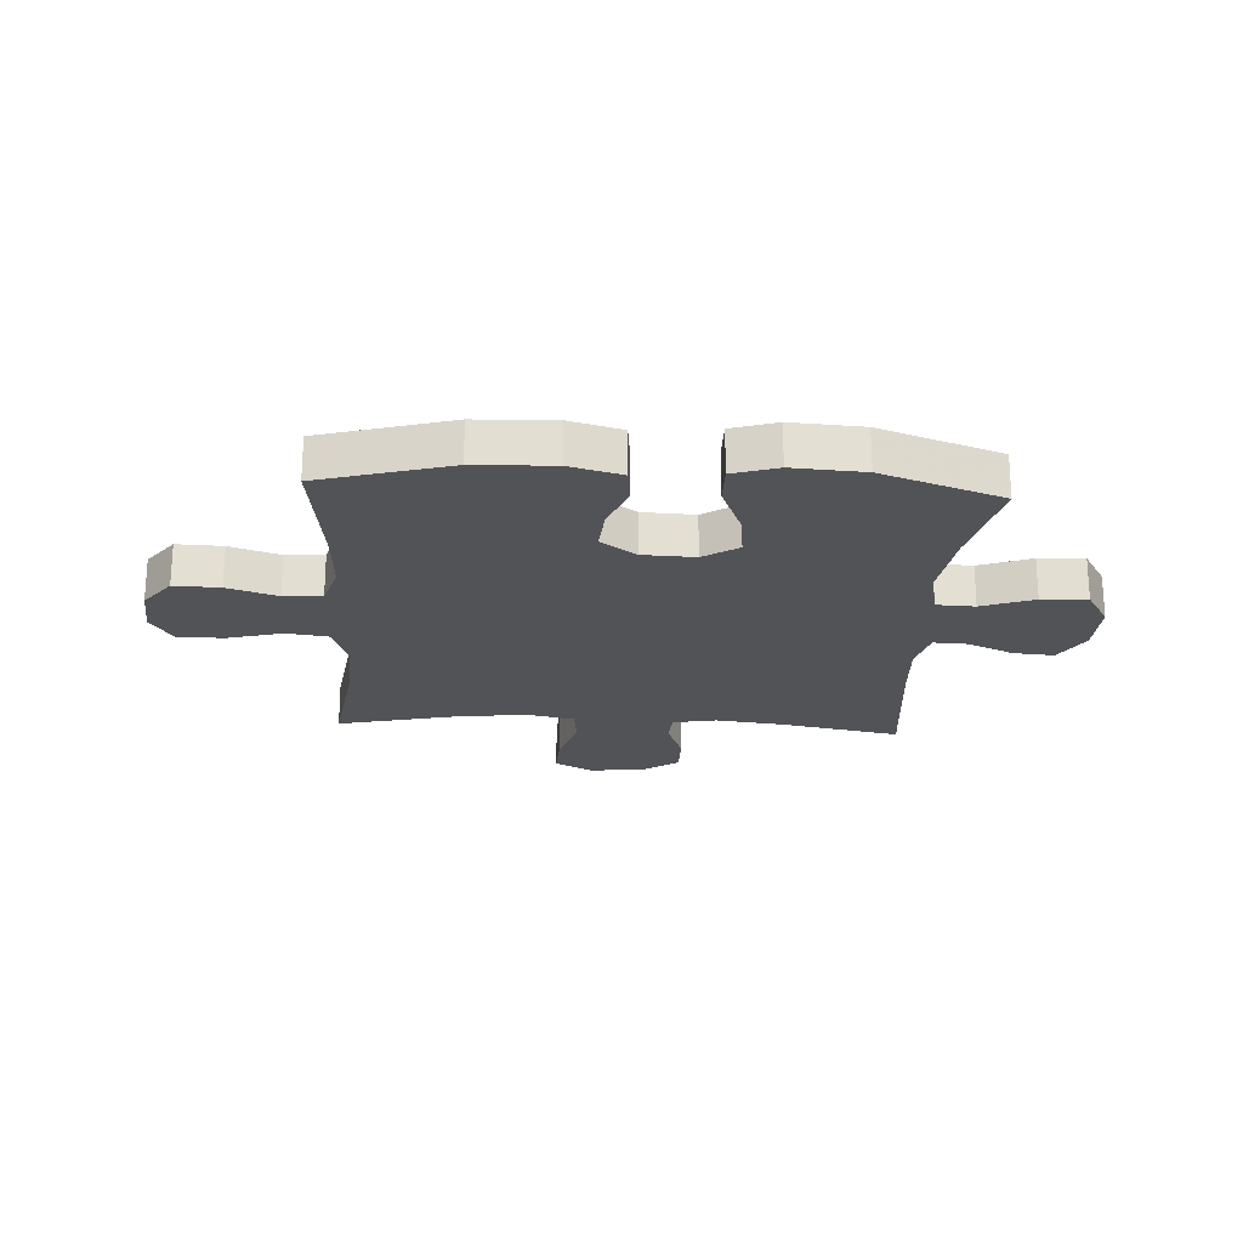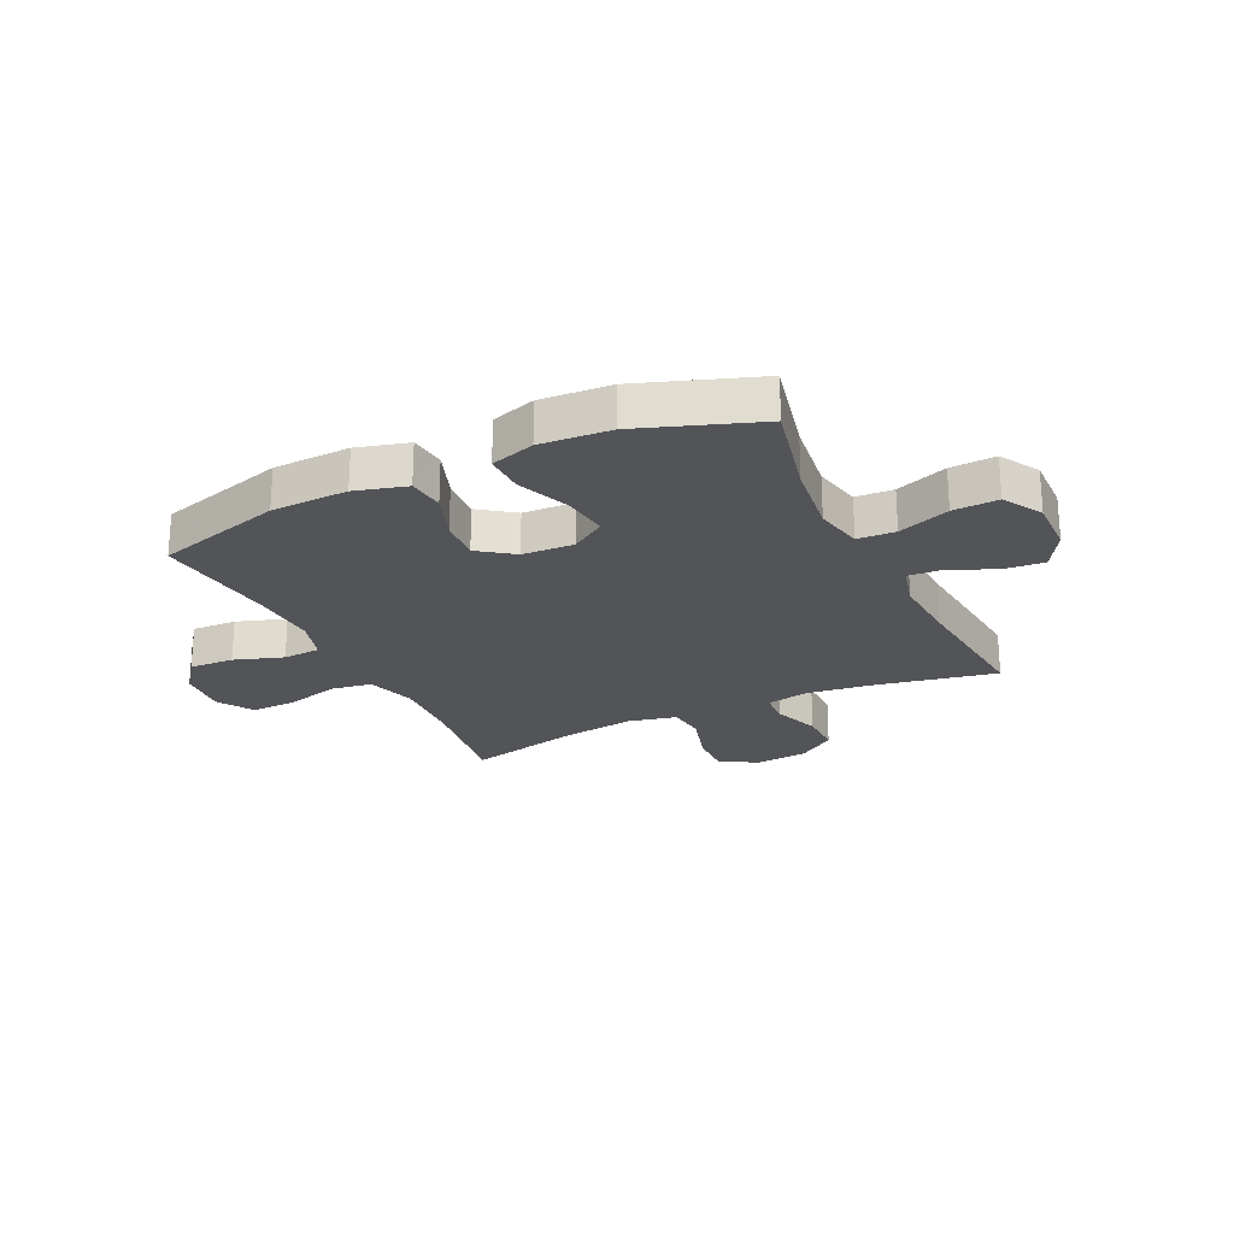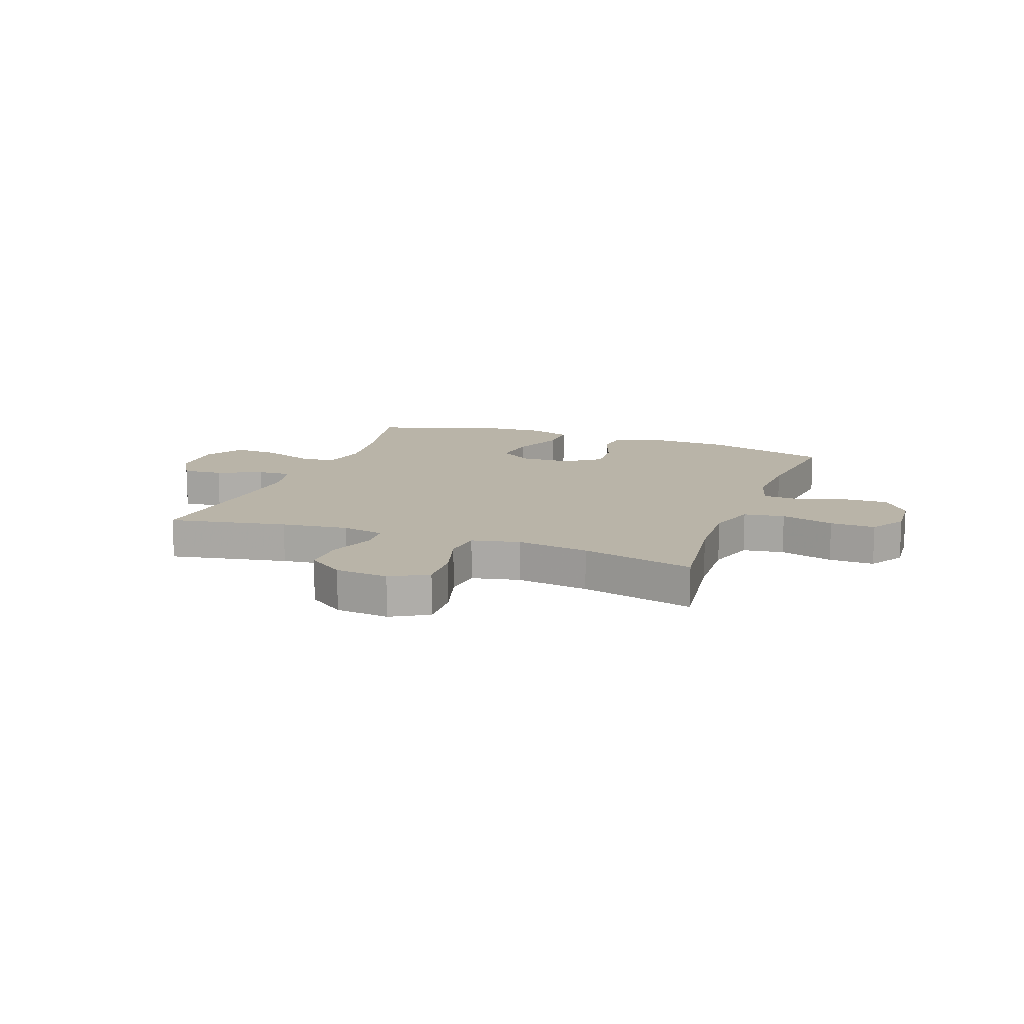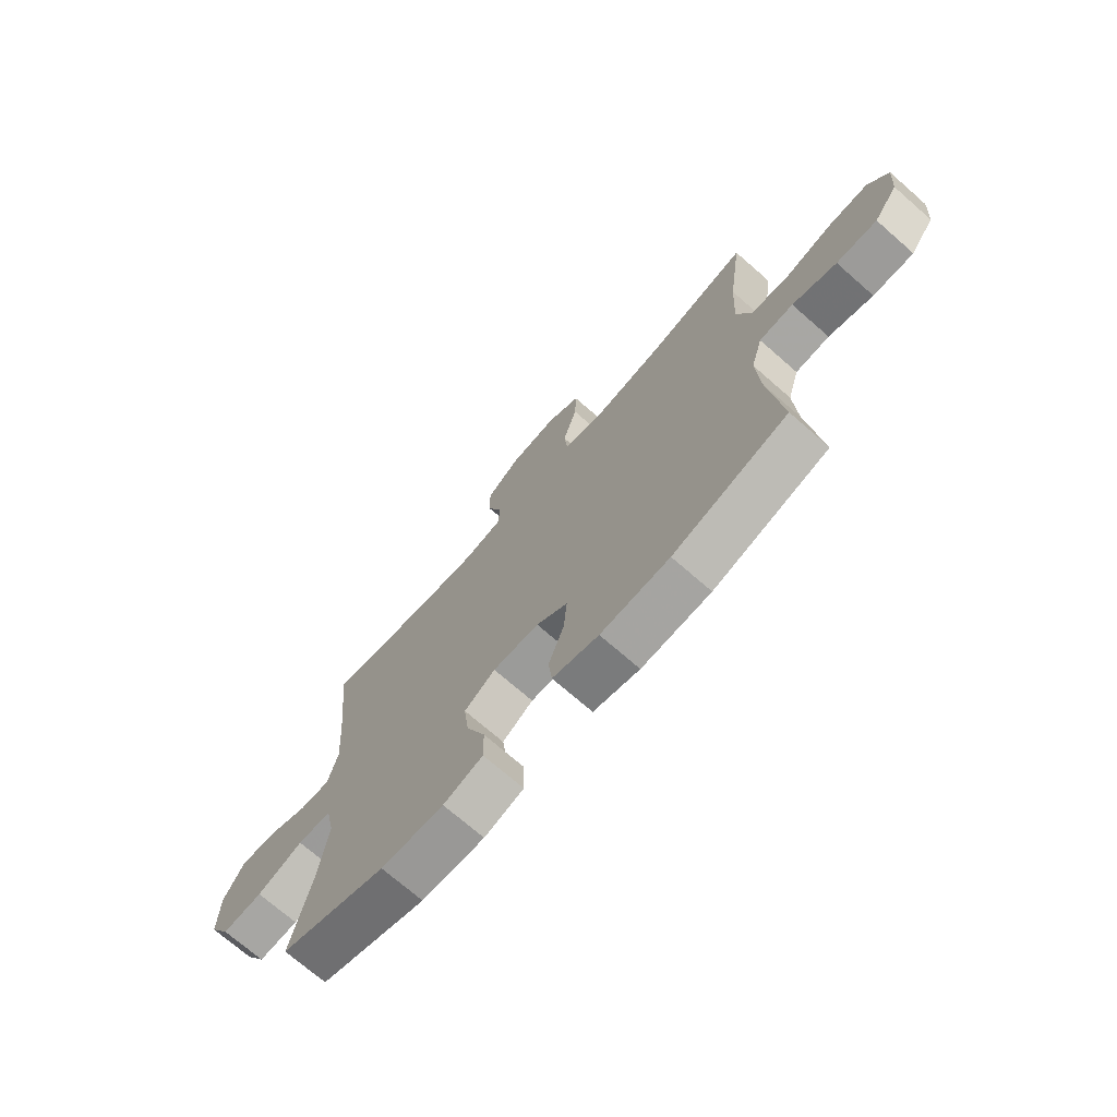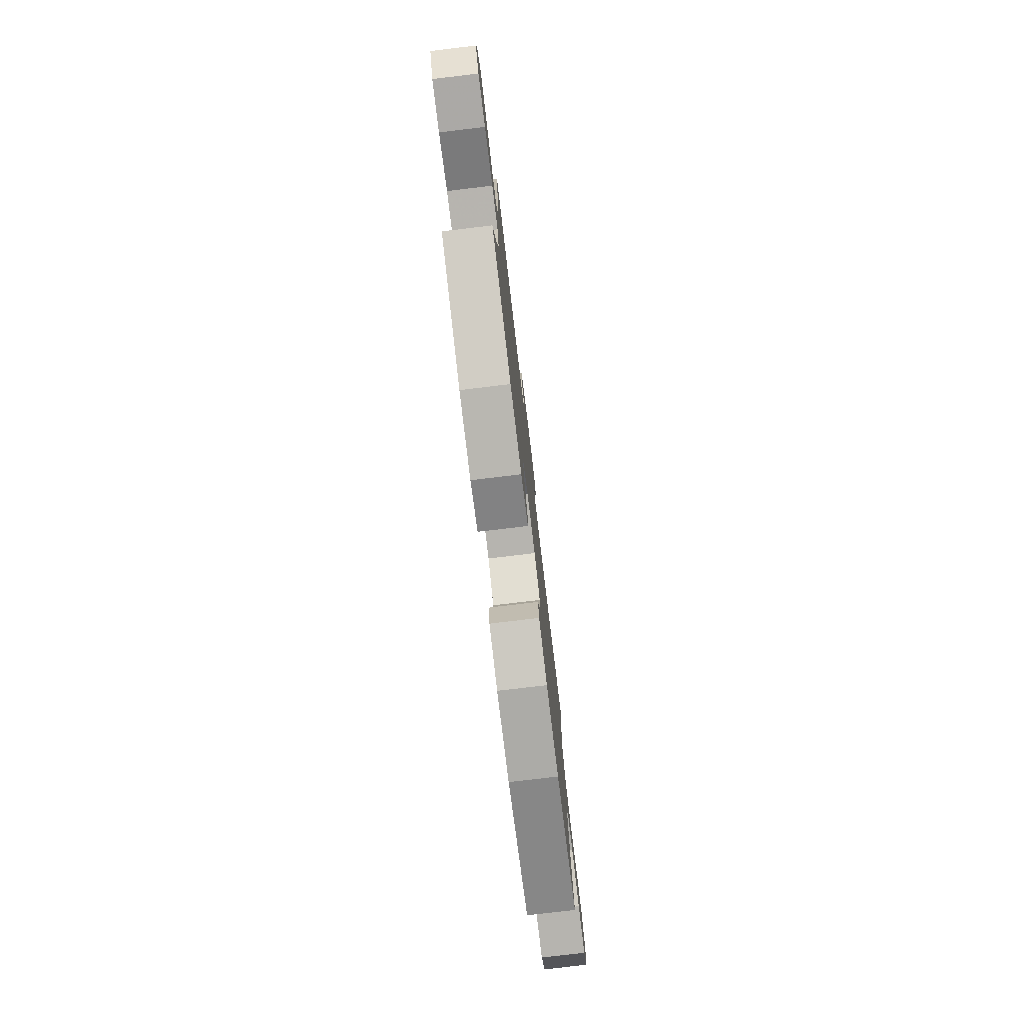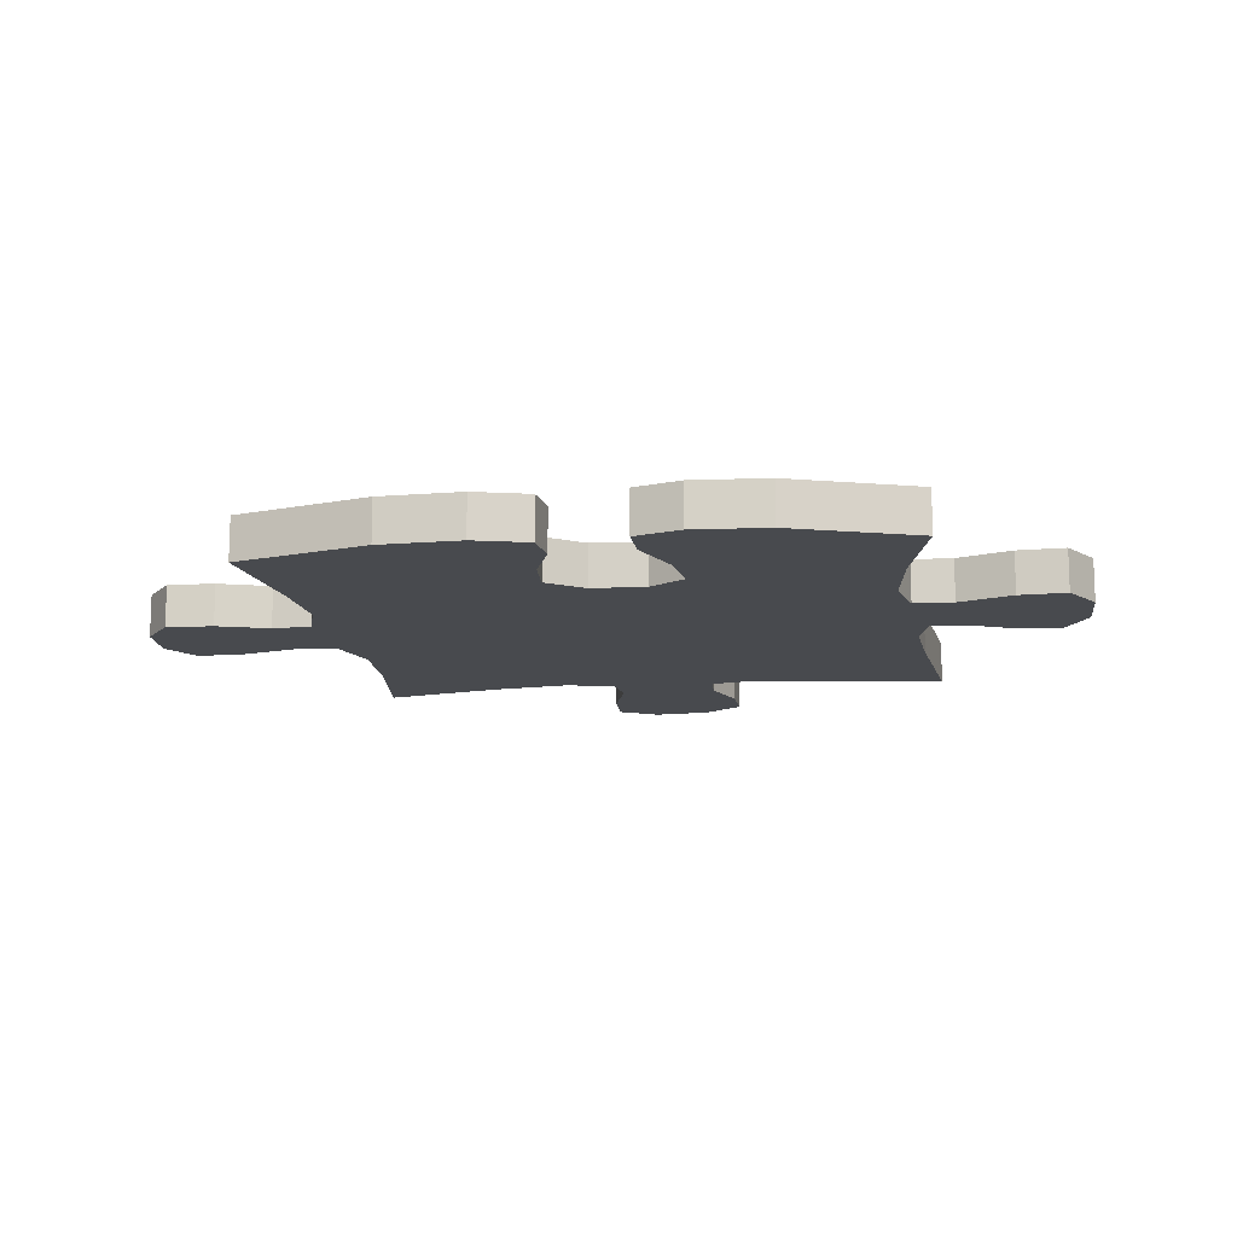
<metadata>
{"format":"obj","ext":"obj","renderer":"f3d","projection":"perspective","resolution":1024,"background":"white","views":[{"elev":-22.2,"azim":176.7,"up":"+Y"},{"elev":-23.5,"azim":-154.5,"up":"+Y"},{"elev":13.1,"azim":20.3,"up":"+Y"},{"elev":-71.7,"azim":48.8,"up":"+Z"},{"elev":-78.3,"azim":-83.2,"up":"+Z"},{"elev":-13.2,"azim":-171.7,"up":"+Y"}]}
</metadata>
<code>
v 0.5 0.07 0.5
v 0.472 0.07 0.3
v 0.465 0.07 0.17
v 0.492 0.07 0.083
v 0.565 0.07 0.072
v 0.66 0.07 0.098
v 0.741 0.07 0.1
v 0.78 0.07 0.037
v 0.773 0.07 -0.053
v 0.726 0.07 -0.115
v 0.646 0.07 -0.112
v 0.559 0.07 -0.083
v 0.492 0.07 -0.087
v 0.469 0.07 -0.165
v 0.475 0.07 -0.285
v 0.5 0.07 -0.5
v 0.274 0.07 -0.565
v 0.138 0.07 -0.57
v 0.047 0.07 -0.545
v 0.04 0.07 -0.48
v 0.071 0.07 -0.395
v 0.077 0.07 -0.319
v 0.015 0.07 -0.274
v -0.076 0.07 -0.27
v -0.137 0.07 -0.31
v -0.127 0.07 -0.391
v -0.089 0.07 -0.485
v -0.088 0.07 -0.557
v -0.166 0.07 -0.582
v -0.29 0.07 -0.574
v -0.5 0.07 -0.5
v -0.46 0.07 -0.325
v -0.443 0.07 -0.193
v -0.461 0.07 -0.107
v -0.528 0.07 -0.104
v -0.619 0.07 -0.138
v -0.699 0.07 -0.142
v -0.74 0.07 -0.073
v -0.738 0.07 0.028
v -0.698 0.07 0.097
v -0.626 0.07 0.091
v -0.546 0.07 0.055
v -0.486 0.07 0.052
v -0.467 0.07 0.128
v -0.475 0.07 0.249
v -0.5 0.07 0.5
v -0.289 0.07 0.459
v -0.17 0.07 0.444
v -0.093 0.07 0.459
v -0.09 0.07 0.518
v -0.12 0.07 0.6
v -0.121 0.07 0.678
v -0.055 0.07 0.725
v 0.04 0.07 0.734
v 0.106 0.07 0.697
v 0.103 0.07 0.616
v 0.075 0.07 0.522
v 0.082 0.07 0.453
v 0.167 0.07 0.434
v 0.297 0.07 0.452
v 0.5 0 0.5
v 0.472 0 0.3
v 0.465 0 0.17
v 0.492 0 0.083
v 0.565 0 0.072
v 0.66 0 0.098
v 0.741 0 0.1
v 0.78 0 0.037
v 0.773 0 -0.053
v 0.726 0 -0.115
v 0.646 0 -0.112
v 0.559 0 -0.083
v 0.492 0 -0.087
v 0.469 0 -0.165
v 0.475 0 -0.285
v 0.5 0 -0.5
v 0.274 0 -0.565
v 0.138 0 -0.57
v 0.047 0 -0.545
v 0.04 0 -0.48
v 0.071 0 -0.395
v 0.077 0 -0.319
v 0.015 0 -0.274
v -0.076 0 -0.27
v -0.137 0 -0.31
v -0.127 0 -0.391
v -0.089 0 -0.485
v -0.088 0 -0.557
v -0.166 0 -0.582
v -0.29 0 -0.574
v -0.5 0 -0.5
v -0.46 0 -0.325
v -0.443 0 -0.193
v -0.461 0 -0.107
v -0.528 0 -0.104
v -0.619 0 -0.138
v -0.699 0 -0.142
v -0.74 0 -0.073
v -0.738 0 0.028
v -0.698 0 0.097
v -0.626 0 0.091
v -0.546 0 0.055
v -0.486 0 0.052
v -0.467 0 0.128
v -0.475 0 0.249
v -0.5 0 0.5
v -0.289 0 0.459
v -0.17 0 0.444
v -0.093 0 0.459
v -0.09 0 0.518
v -0.12 0 0.6
v -0.121 0 0.678
v -0.055 0 0.725
v 0.04 0 0.734
v 0.106 0 0.697
v 0.103 0 0.616
v 0.075 0 0.522
v 0.082 0 0.453
v 0.167 0 0.434
v 0.297 0 0.452
f 54 55 56 57
f 54 57 58
f 53 54 58
f 50 51 52 53
f 49 50 53 58
f 48 49 58 59
f 45 46 47
f 44 45 47 48
f 43 44 48 59
f 39 40 41 42
f 39 42 43
f 38 39 43
f 35 36 37 38
f 34 35 38 43
f 33 34 43 59
f 29 30 31 32
f 26 27 28 29
f 25 26 29 32
f 24 25 32 33
f 18 19 20 21
f 18 21 22
f 15 16 17 18
f 14 15 18 22
f 13 14 22 23
f 9 10 11 12
f 9 12 13
f 8 9 13
f 5 6 7 8
f 4 5 8 13
f 3 4 13 23
f 60 1 2
f 24 33 59 60
f 23 24 60
f 2 3 23 60
f 117 116 115 114
f 118 117 114
f 118 114 113
f 113 112 111 110
f 118 113 110 109
f 119 118 109 108
f 107 106 105
f 108 107 105 104
f 119 108 104 103
f 102 101 100 99
f 103 102 99
f 103 99 98
f 98 97 96 95
f 103 98 95 94
f 119 103 94 93
f 92 91 90 89
f 89 88 87 86
f 92 89 86 85
f 93 92 85 84
f 81 80 79 78
f 82 81 78
f 78 77 76 75
f 82 78 75 74
f 83 82 74 73
f 72 71 70 69
f 73 72 69
f 73 69 68
f 68 67 66 65
f 73 68 65 64
f 83 73 64 63
f 62 61 120
f 120 119 93 84
f 120 84 83
f 120 83 63 62
f 1 61 62 2
f 2 62 63 3
f 3 63 64 4
f 4 64 65 5
f 5 65 66 6
f 6 66 67 7
f 7 67 68 8
f 8 68 69 9
f 9 69 70 10
f 10 70 71 11
f 11 71 72 12
f 12 72 73 13
f 13 73 74 14
f 14 74 75 15
f 15 75 76 16
f 16 76 77 17
f 17 77 78 18
f 18 78 79 19
f 19 79 80 20
f 20 80 81 21
f 21 81 82 22
f 22 82 83 23
f 23 83 84 24
f 24 84 85 25
f 25 85 86 26
f 26 86 87 27
f 27 87 88 28
f 28 88 89 29
f 29 89 90 30
f 30 90 91 31
f 31 91 92 32
f 32 92 93 33
f 33 93 94 34
f 34 94 95 35
f 35 95 96 36
f 36 96 97 37
f 37 97 98 38
f 38 98 99 39
f 39 99 100 40
f 40 100 101 41
f 41 101 102 42
f 42 102 103 43
f 43 103 104 44
f 44 104 105 45
f 45 105 106 46
f 46 106 107 47
f 47 107 108 48
f 48 108 109 49
f 49 109 110 50
f 50 110 111 51
f 51 111 112 52
f 52 112 113 53
f 53 113 114 54
f 54 114 115 55
f 55 115 116 56
f 56 116 117 57
f 57 117 118 58
f 58 118 119 59
f 59 119 120 60
f 60 120 61 1

</code>
